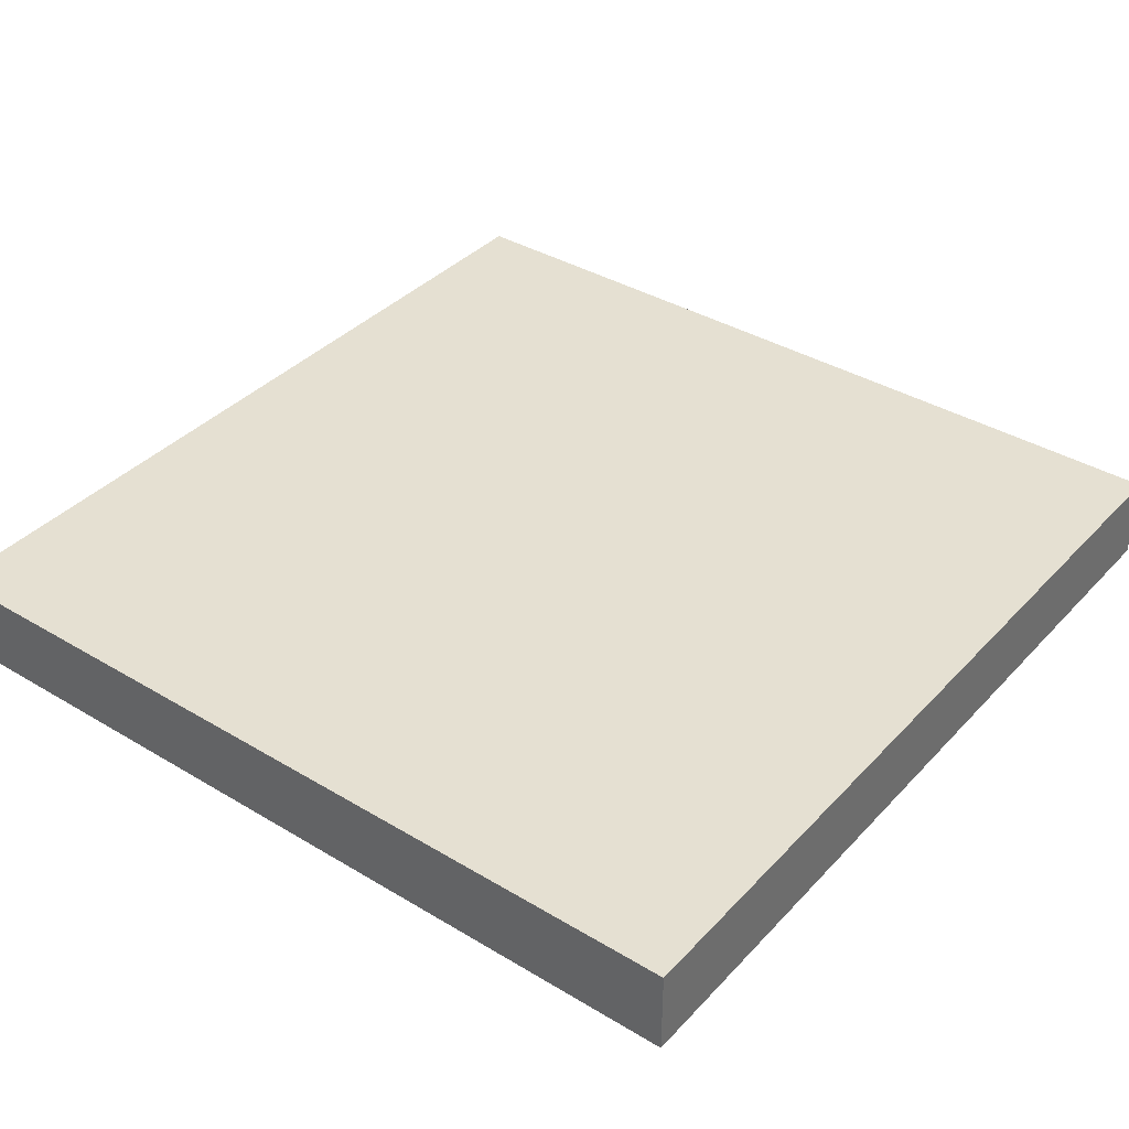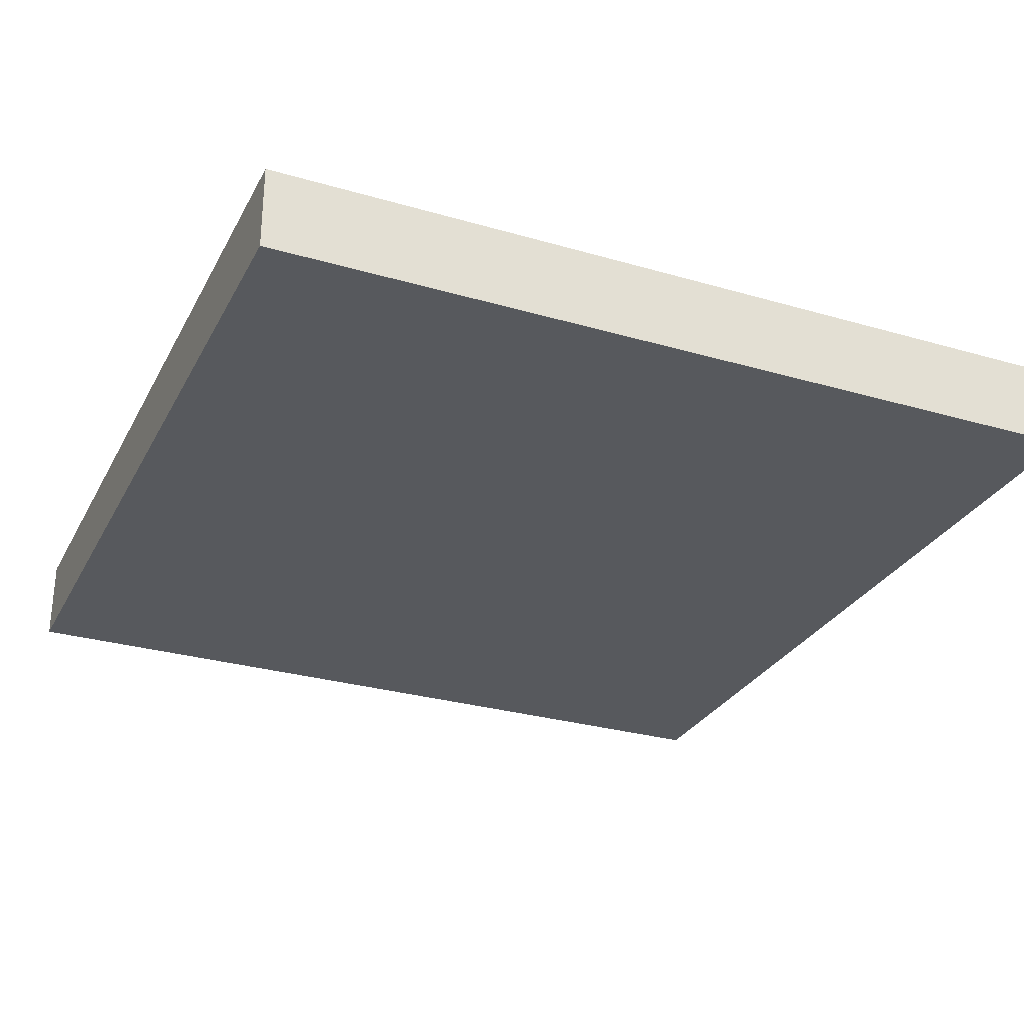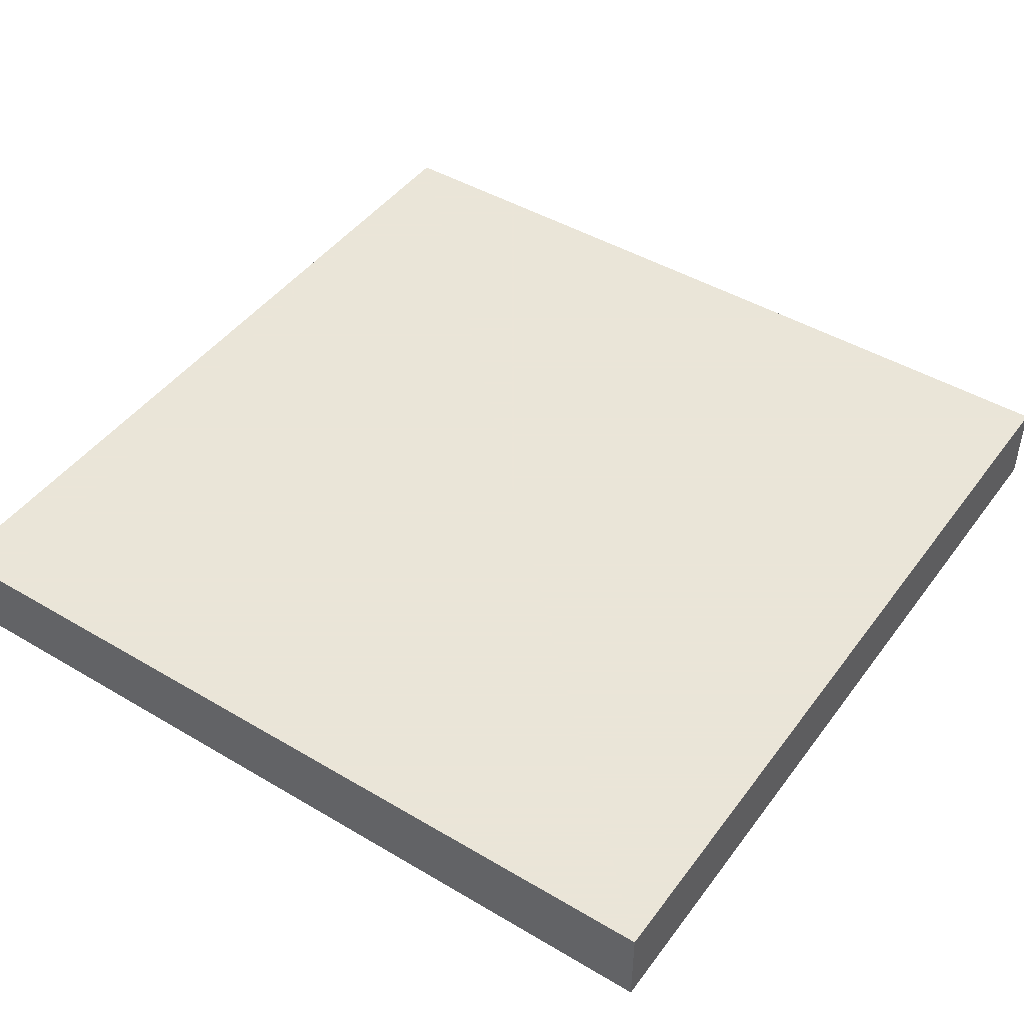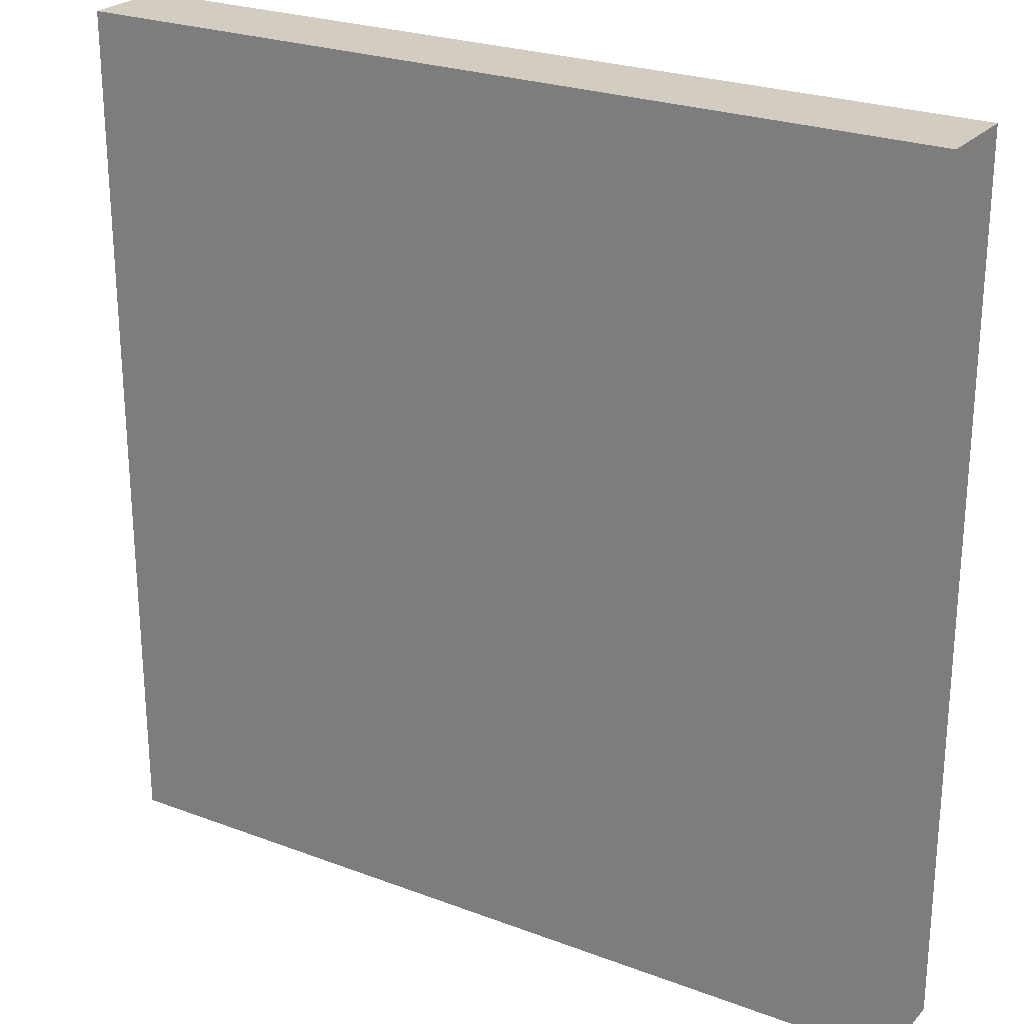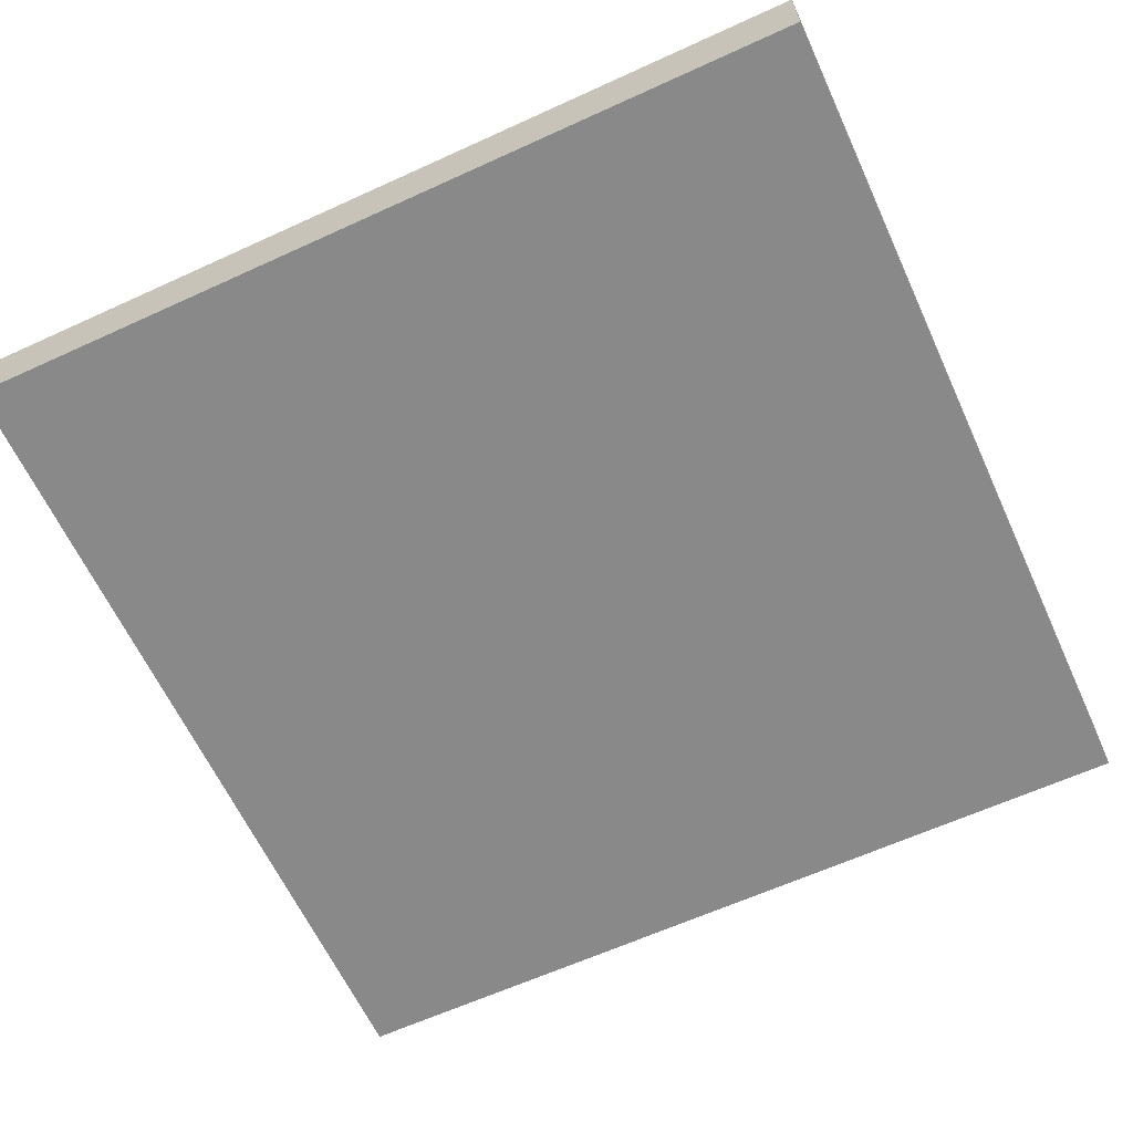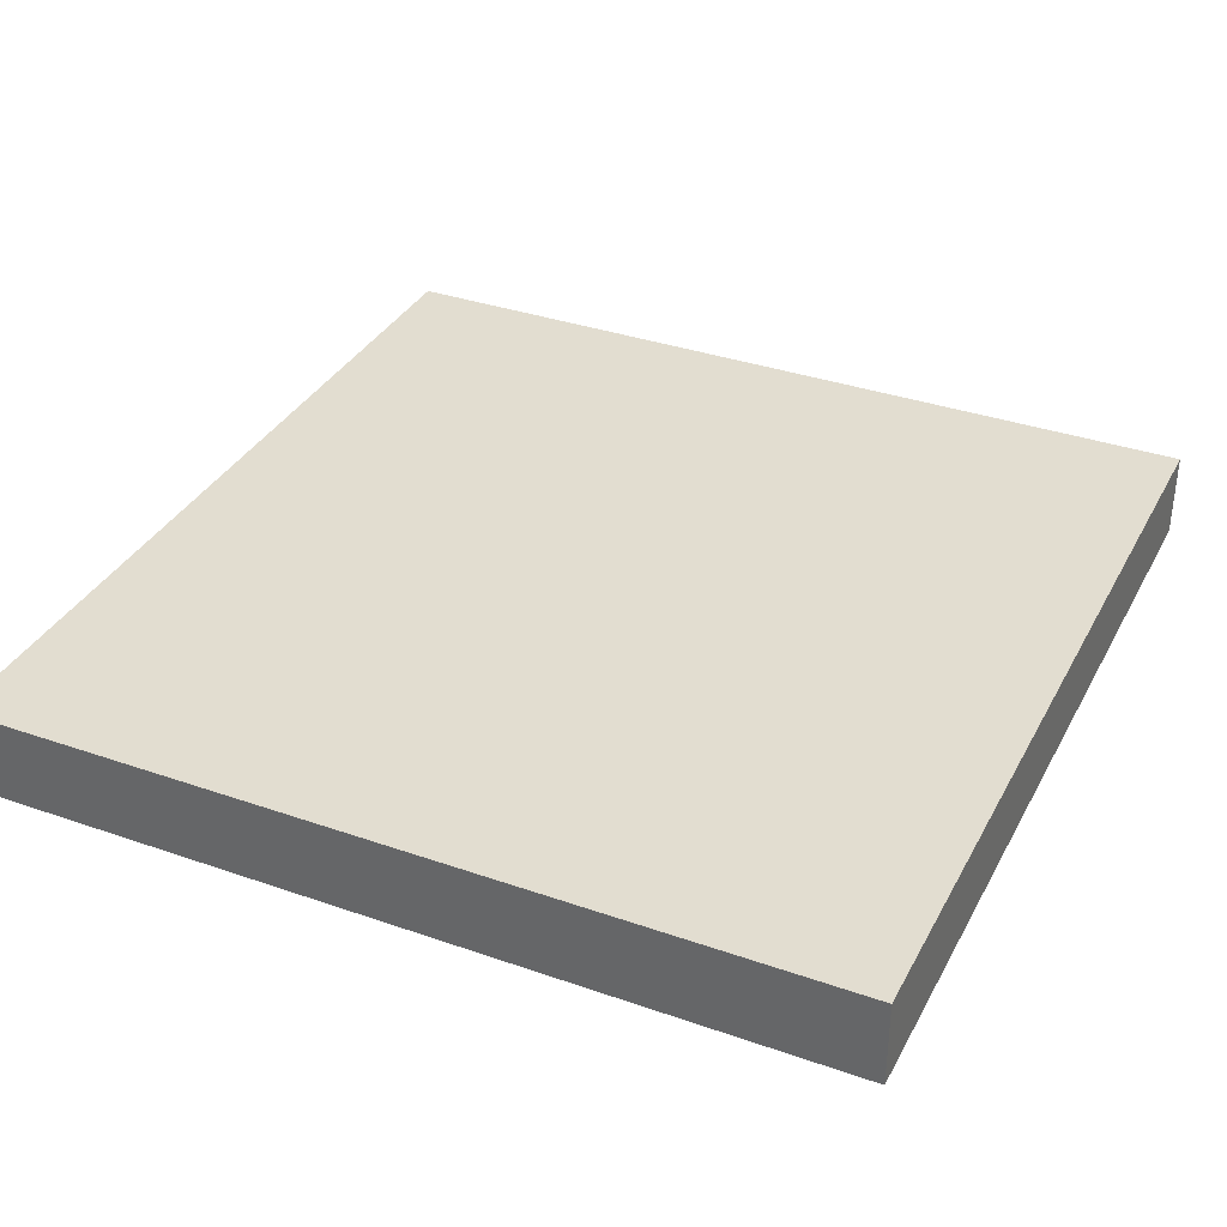
<metadata>
{"format":"obj","ext":"obj","renderer":"f3d","projection":"perspective","resolution":1024,"background":"white","views":[{"elev":37.8,"azim":-142.6,"up":"+Y"},{"elev":-29.0,"azim":66.6,"up":"+Y"},{"elev":45.5,"azim":-145.7,"up":"+Y"},{"elev":24.8,"azim":-148.4,"up":"+Z"},{"elev":-63.1,"azim":114.8,"up":"+Y"},{"elev":35.1,"azim":114.9,"up":"+Y"}]}
</metadata>
<code>
o Mesh1_Plate_Pavement_Model
v 0 0 0
v 3 0 0
v 3 0.3 0
v 0 0.3 0
v 3 0 -3
v 0 0 -3
v 3 0.3 -3
v 0 0.3 -3
f 1 2 3
f 1 6 5
f 2 5 7
f 5 6 8
f 6 1 4
f 3 7 8
f 4 1 3
f 2 1 5
f 3 2 7
f 7 5 8
f 8 6 4
f 4 3 8

</code>
